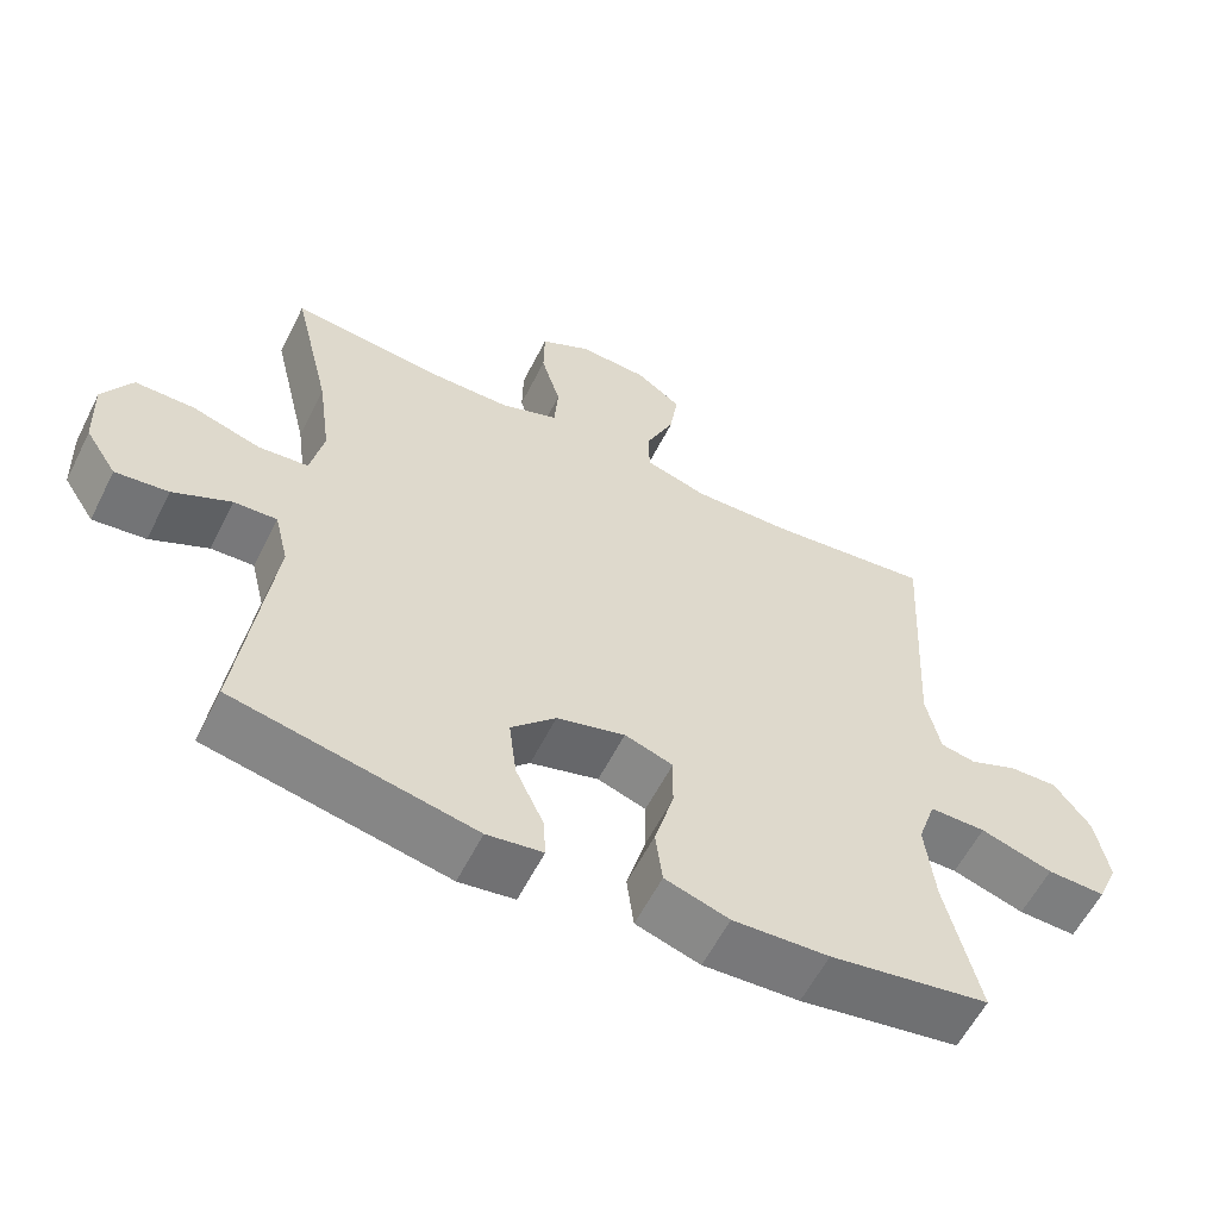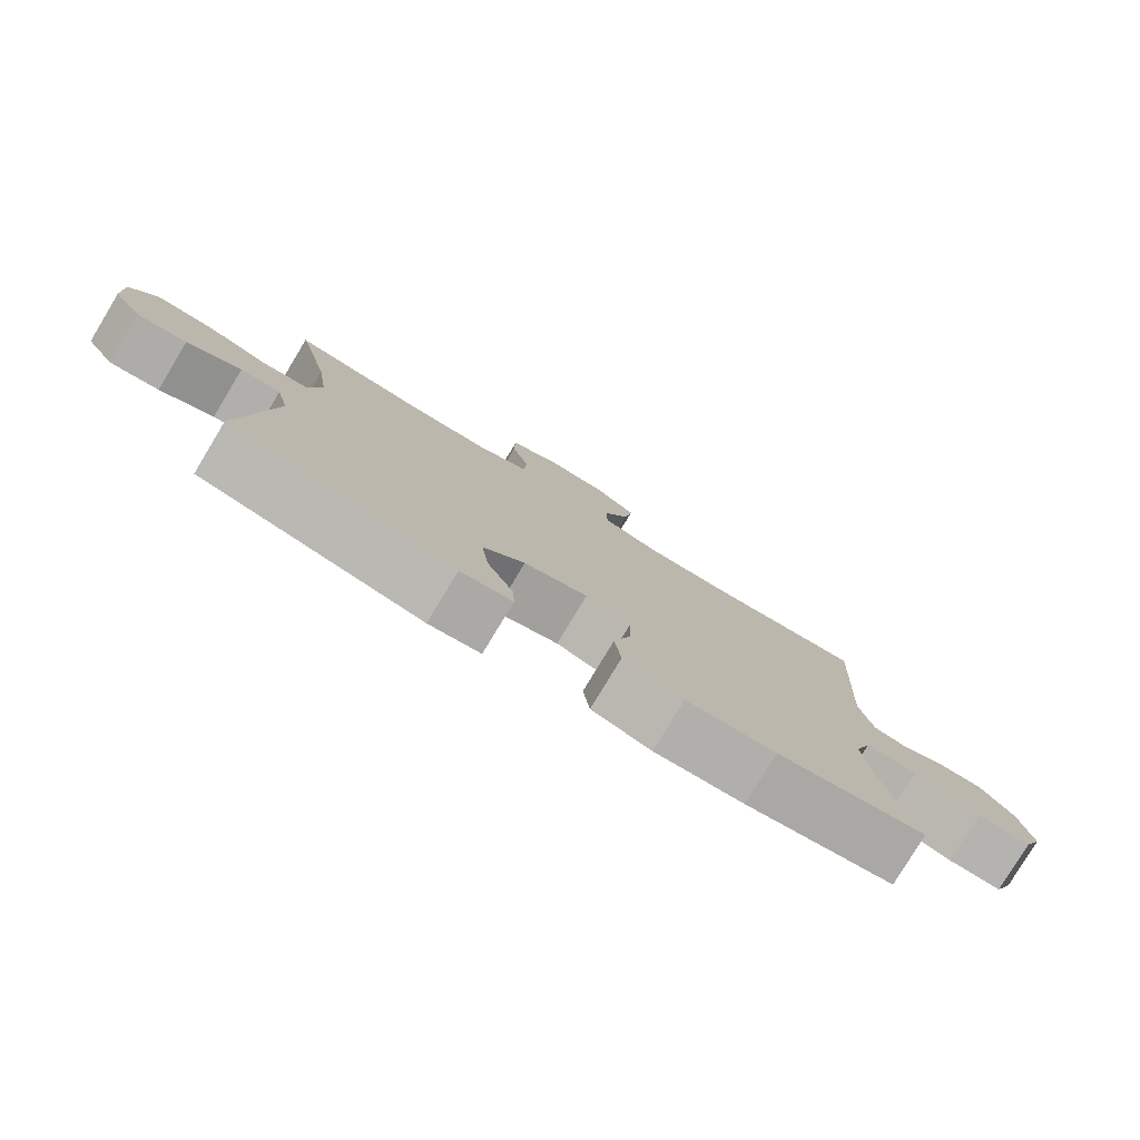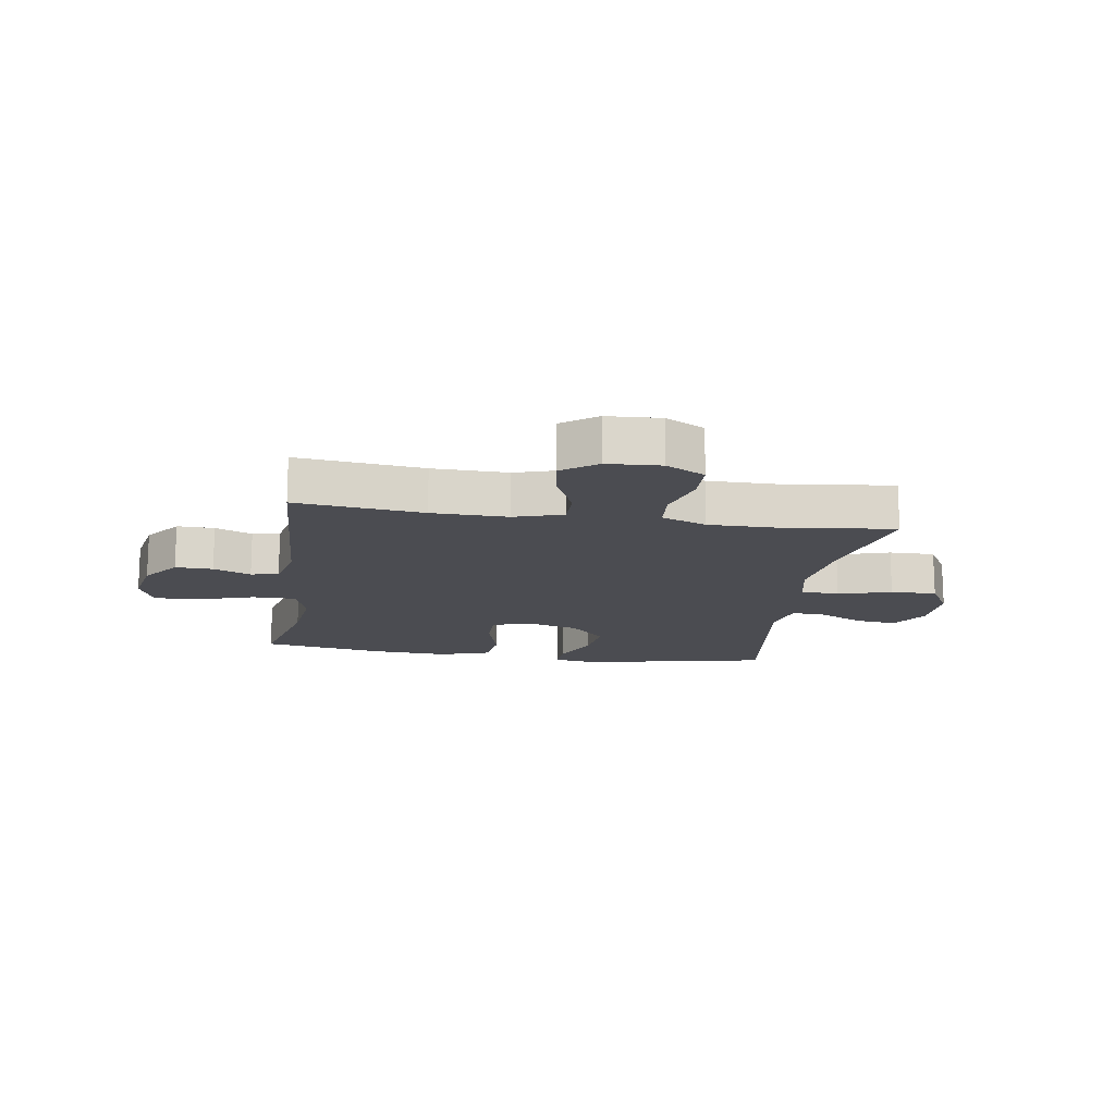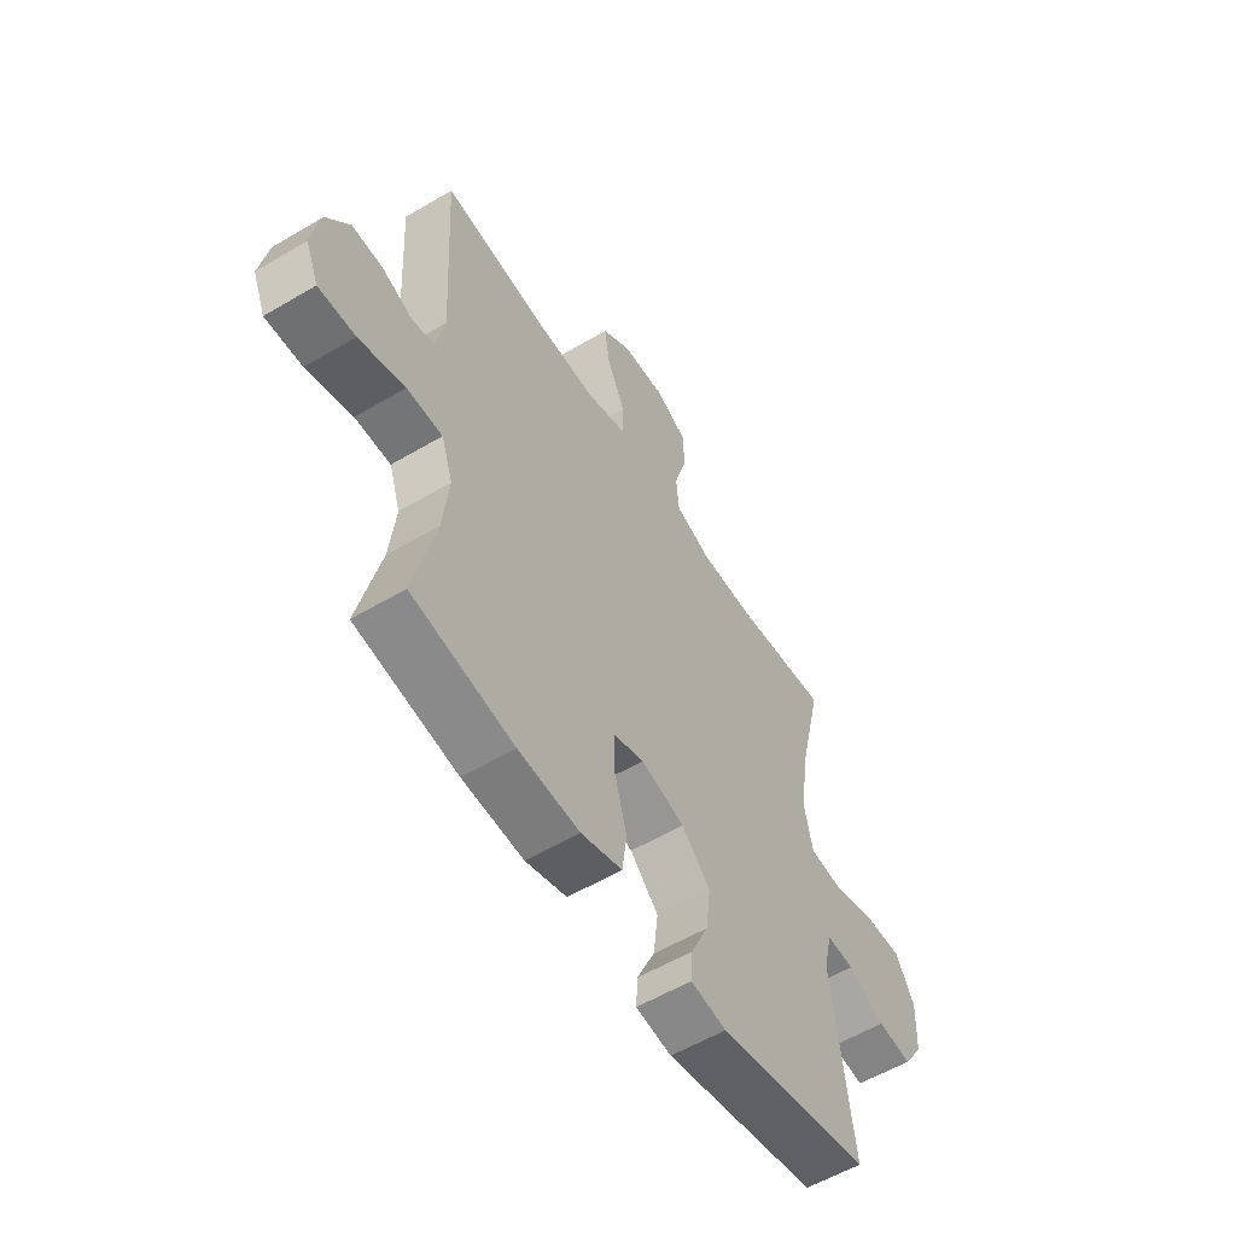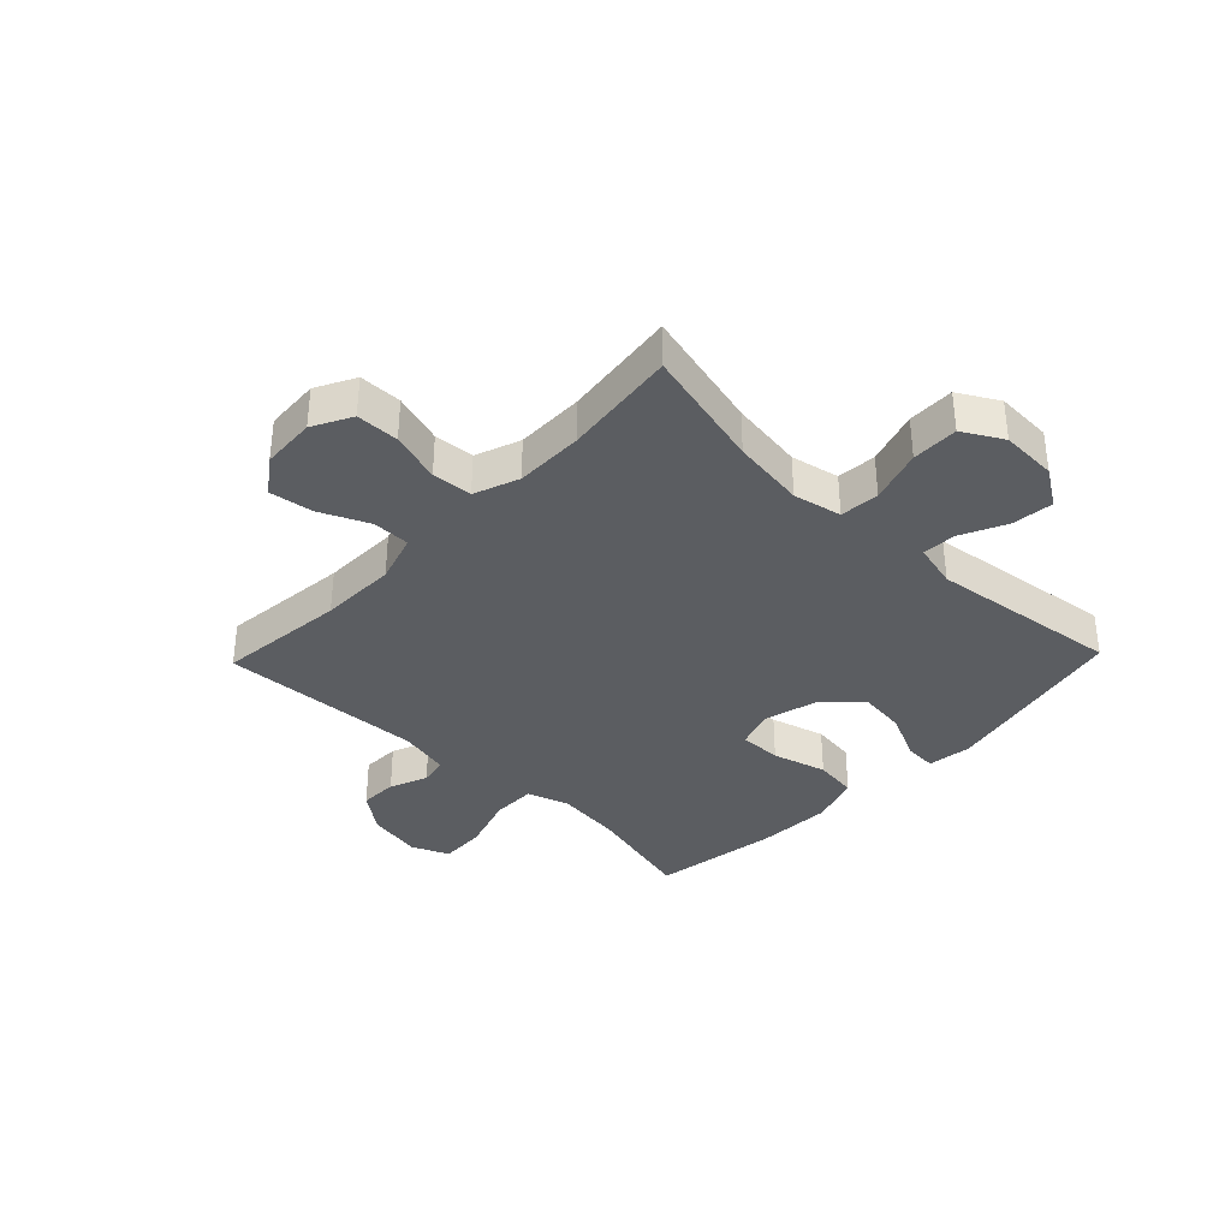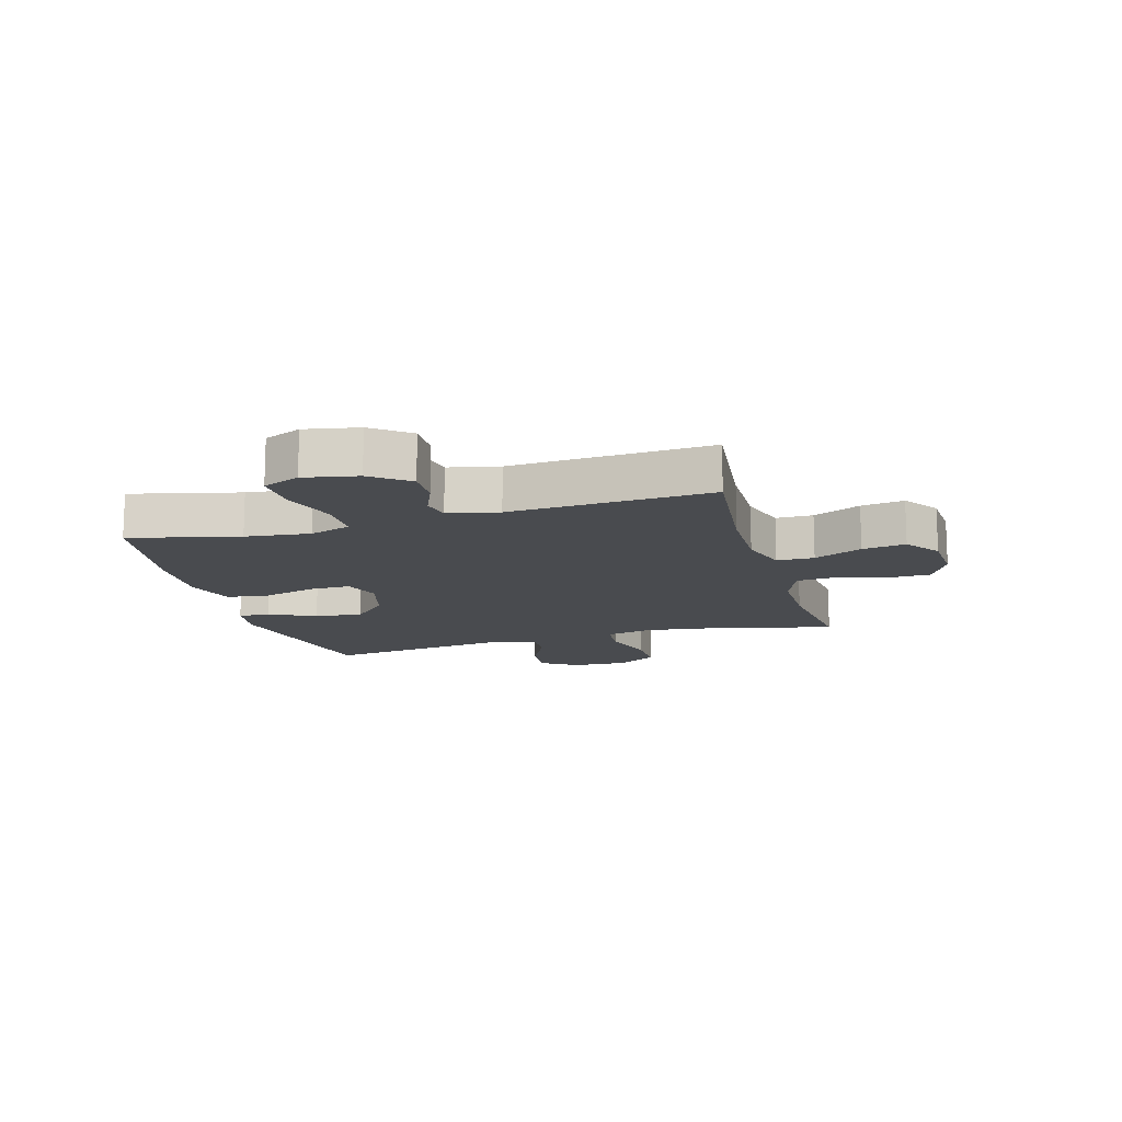
<metadata>
{"format":"obj","ext":"obj","renderer":"f3d","projection":"perspective","resolution":1024,"background":"white","views":[{"elev":-58.6,"azim":153.4,"up":"+Z"},{"elev":-79.5,"azim":148.9,"up":"+Z"},{"elev":-15.3,"azim":-8.7,"up":"+Y"},{"elev":-56.5,"azim":-58.2,"up":"+Z"},{"elev":-36.2,"azim":46.2,"up":"+Y"},{"elev":-14.0,"azim":-74.0,"up":"+Y"}]}
</metadata>
<code>
o path3704
v 0.4597 0.0375 -0.191
v 0.4787 0.0375 -0.1131
v 0.5378 0.0375 -0.1159
v 0.6176 0.0375 -0.1542
v 0.6907 0.0375 -0.1625
v 0.7335 0.0375 -0.09659
v 0.7374 0.0375 0.002407
v 0.6974 0.0375 0.07223
v 0.6156 0.0375 0.07152
v 0.5218 0.0375 0.04255
v 0.4528 0.0375 0.04855
v 0.4347 0.0375 0.1332
v 0.4524 0.0375 0.2619
v 0.5038 0.0375 0.4767
v 0.3032 0.0375 0.4536
v 0.183 0.0375 0.4532
v 0.104 0.0375 0.4831
v 0.09852 0.0375 0.5537
v 0.125 0.0375 0.6422
v 0.1238 0.0375 0.7175
v 0.05514 0.0375 0.7539
v -0.04041 0.0375 0.7486
v -0.1022 0.0375 0.7041
v -0.09084 0.0375 0.6273
v -0.05194 0.0375 0.5419
v -0.05235 0.0375 0.4758
v -0.1382 0.0375 0.4494
v -0.2723 0.0375 0.4518
v -0.4979 0.0375 0.4767
v -0.4787 0.0375 0.1202
v -0.4982 0.0375 0.03051
v -0.5471 0.0375 0.02073
v -0.6132 0.0375 0.04796
v -0.6796 0.0375 0.04958
v -0.7295 0.0375 -0.01673
v -0.7478 0.0375 -0.1123
v -0.7197 0.0375 -0.1782
v -0.6397 0.0375 -0.1753
v -0.5403 0.0375 -0.1438
v -0.463 0.0375 -0.1438
v -0.4383 0.0375 -0.2169
v -0.4514 0.0375 -0.3318
v -0.4979 0.0375 -0.5252
v -0.2779 0.0375 -0.5607
v -0.1452 0.0375 -0.5674
v -0.05645 0.0375 -0.5392
v -0.04675 0.0375 -0.4633
v -0.07345 0.0375 -0.3688
v -0.07443 0.0375 -0.2948
v -0.007929 0.0375 -0.2723
v 0.08625 0.0375 -0.2979
v 0.1479 0.0375 -0.3598
v 0.1376 0.0375 -0.4439
v 0.09879 0.0375 -0.5267
v 0.09568 0.0375 -0.5825
v 0.1728 0.0375 -0.5936
v 0.5038 0.0375 -0.5252
v 0.4597 -0.0375 -0.191
v 0.4787 -0.0375 -0.1131
v 0.5378 -0.0375 -0.1159
v 0.6176 -0.0375 -0.1542
v 0.6907 -0.0375 -0.1625
v 0.7335 -0.0375 -0.09659
v 0.7374 -0.0375 0.002407
v 0.6974 -0.0375 0.07223
v 0.6156 -0.0375 0.07152
v 0.5218 -0.0375 0.04255
v 0.4528 -0.0375 0.04855
v 0.4347 -0.0375 0.1332
v 0.4524 -0.0375 0.2619
v 0.5038 -0.0375 0.4767
v 0.3032 -0.0375 0.4536
v 0.183 -0.0375 0.4532
v 0.104 -0.0375 0.4831
v 0.09852 -0.0375 0.5537
v 0.125 -0.0375 0.6422
v 0.1238 -0.0375 0.7175
v 0.05514 -0.0375 0.7539
v -0.04041 -0.0375 0.7486
v -0.1022 -0.0375 0.7041
v -0.09084 -0.0375 0.6273
v -0.05194 -0.0375 0.5419
v -0.05235 -0.0375 0.4758
v -0.1382 -0.0375 0.4494
v -0.2723 -0.0375 0.4518
v -0.4979 -0.0375 0.4767
v -0.4787 -0.0375 0.1202
v -0.4982 -0.0375 0.03051
v -0.5471 -0.0375 0.02073
v -0.6132 -0.0375 0.04796
v -0.6796 -0.0375 0.04958
v -0.7295 -0.0375 -0.01673
v -0.7478 -0.0375 -0.1123
v -0.7197 -0.0375 -0.1782
v -0.6397 -0.0375 -0.1753
v -0.5403 -0.0375 -0.1438
v -0.463 -0.0375 -0.1438
v -0.4383 -0.0375 -0.2169
v -0.4514 -0.0375 -0.3318
v -0.4979 -0.0375 -0.5252
v -0.2779 -0.0375 -0.5607
v -0.1452 -0.0375 -0.5674
v -0.05645 -0.0375 -0.5392
v -0.04675 -0.0375 -0.4633
v -0.07345 -0.0375 -0.3688
v -0.07443 -0.0375 -0.2948
v -0.007929 -0.0375 -0.2723
v 0.08625 -0.0375 -0.2979
v 0.1479 -0.0375 -0.3598
v 0.1376 -0.0375 -0.4439
v 0.09879 -0.0375 -0.5267
v 0.09568 -0.0375 -0.5825
v 0.1728 -0.0375 -0.5936
v 0.5038 -0.0375 -0.5252
v 0.7335 0.0375 -0.09659
v 0.7374 0.0375 0.002407
v 0.6974 0.0375 0.07223
v 0.6974 0.0375 0.07223
v 0.6907 0.0375 -0.1625
v 0.6907 0.0375 -0.1625
v 0.6156 0.0375 0.07152
v 0.6176 0.0375 -0.1542
v 0.5378 0.0375 -0.1159
v 0.5218 0.0375 0.04255
v 0.4787 0.0375 -0.1131
v 0.4787 0.0375 -0.1131
v 0.4528 0.0375 0.04855
v 0.4528 0.0375 0.04855
v 0.4524 0.0375 0.2619
v 0.5038 0.0375 0.4767
v 0.5038 0.0375 0.4767
v 0.4597 0.0375 -0.191
v 0.5038 0.0375 -0.5252
v 0.5038 0.0375 -0.5252
v 0.4347 0.0375 0.1332
v 0.3032 0.0375 0.4536
v 0.183 0.0375 0.4532
v 0.1728 0.0375 -0.5936
v 0.104 0.0375 0.4831
v 0.104 0.0375 0.4831
v 0.09568 0.0375 -0.5825
v 0.09568 0.0375 -0.5825
v 0.1479 0.0375 -0.3598
v 0.1376 0.0375 -0.4439
v 0.08625 0.0375 -0.2979
v 0.09879 0.0375 -0.5267
v 0.09852 0.0375 0.5537
v 0.125 0.0375 0.6422
v 0.1238 0.0375 0.7175
v 0.1238 0.0375 0.7175
v 0.05514 0.0375 0.7539
v -0.007929 0.0375 -0.2723
v -0.04041 0.0375 0.7486
v -0.07443 0.0375 -0.2948
v -0.07443 0.0375 -0.2948
v -0.05194 0.0375 0.5419
v -0.05235 0.0375 0.4758
v -0.05235 0.0375 0.4758
v -0.1022 0.0375 0.7041
v -0.1022 0.0375 0.7041
v -0.05645 0.0375 -0.5392
v -0.05645 0.0375 -0.5392
v -0.04675 0.0375 -0.4633
v -0.07345 0.0375 -0.3688
v -0.09084 0.0375 0.6273
v -0.1382 0.0375 0.4494
v -0.1452 0.0375 -0.5674
v -0.2723 0.0375 0.4518
v -0.2779 0.0375 -0.5607
v -0.4979 0.0375 -0.5252
v -0.4979 0.0375 -0.5252
v -0.4383 0.0375 -0.2169
v -0.4514 0.0375 -0.3318
v -0.463 0.0375 -0.1438
v -0.463 0.0375 -0.1438
v -0.5403 0.0375 -0.1438
v -0.4787 0.0375 0.1202
v -0.4982 0.0375 0.03051
v -0.4982 0.0375 0.03051
v -0.4979 0.0375 0.4767
v -0.4979 0.0375 0.4767
v -0.5471 0.0375 0.02073
v -0.6397 0.0375 -0.1753
v -0.6132 0.0375 0.04796
v -0.6796 0.0375 0.04958
v -0.7197 0.0375 -0.1782
v -0.7197 0.0375 -0.1782
v -0.7295 0.0375 -0.01673
v -0.7478 0.0375 -0.1123
v 0.7335 -0.0375 -0.09659
v 0.7374 -0.0375 0.002407
v 0.6974 -0.0375 0.07223
v 0.6974 -0.0375 0.07223
v 0.6907 -0.0375 -0.1625
v 0.6907 -0.0375 -0.1625
v 0.6156 -0.0375 0.07152
v 0.6176 -0.0375 -0.1542
v 0.5378 -0.0375 -0.1159
v 0.5218 -0.0375 0.04255
v 0.4787 -0.0375 -0.1131
v 0.4787 -0.0375 -0.1131
v 0.4528 -0.0375 0.04855
v 0.4528 -0.0375 0.04855
v 0.4524 -0.0375 0.2619
v 0.5038 -0.0375 0.4767
v 0.5038 -0.0375 0.4767
v 0.4597 -0.0375 -0.191
v 0.5038 -0.0375 -0.5252
v 0.5038 -0.0375 -0.5252
v 0.4347 -0.0375 0.1332
v 0.3032 -0.0375 0.4536
v 0.183 -0.0375 0.4532
v 0.1728 -0.0375 -0.5936
v 0.104 -0.0375 0.4831
v 0.104 -0.0375 0.4831
v 0.09568 -0.0375 -0.5825
v 0.09568 -0.0375 -0.5825
v 0.1479 -0.0375 -0.3598
v 0.1376 -0.0375 -0.4439
v 0.08625 -0.0375 -0.2979
v 0.09879 -0.0375 -0.5267
v 0.09852 -0.0375 0.5537
v 0.125 -0.0375 0.6422
v 0.1238 -0.0375 0.7175
v 0.1238 -0.0375 0.7175
v 0.05514 -0.0375 0.7539
v -0.007929 -0.0375 -0.2723
v -0.04041 -0.0375 0.7486
v -0.07443 -0.0375 -0.2948
v -0.07443 -0.0375 -0.2948
v -0.05194 -0.0375 0.5419
v -0.05235 -0.0375 0.4758
v -0.05235 -0.0375 0.4758
v -0.1022 -0.0375 0.7041
v -0.1022 -0.0375 0.7041
v -0.05645 -0.0375 -0.5392
v -0.05645 -0.0375 -0.5392
v -0.04675 -0.0375 -0.4633
v -0.07345 -0.0375 -0.3688
v -0.09084 -0.0375 0.6273
v -0.1382 -0.0375 0.4494
v -0.1452 -0.0375 -0.5674
v -0.2723 -0.0375 0.4518
v -0.2779 -0.0375 -0.5607
v -0.4979 -0.0375 -0.5252
v -0.4979 -0.0375 -0.5252
v -0.4383 -0.0375 -0.2169
v -0.4514 -0.0375 -0.3318
v -0.463 -0.0375 -0.1438
v -0.463 -0.0375 -0.1438
v -0.5403 -0.0375 -0.1438
v -0.4787 -0.0375 0.1202
v -0.4982 -0.0375 0.03051
v -0.4982 -0.0375 0.03051
v -0.4979 -0.0375 0.4767
v -0.4979 -0.0375 0.4767
v -0.5471 -0.0375 0.02073
v -0.6397 -0.0375 -0.1753
v -0.6132 -0.0375 0.04796
v -0.6796 -0.0375 0.04958
v -0.7197 -0.0375 -0.1782
v -0.7197 -0.0375 -0.1782
v -0.7295 -0.0375 -0.01673
v -0.7478 -0.0375 -0.1123
f 226 240 223
f 216 213 221
f 227 210 212
f 213 208 219
f 202 210 220
f 249 253 251
f 227 232 241
f 212 204 211
f 231 222 240
f 244 248 245
f 252 241 243
f 220 207 200
f 211 204 205
f 226 228 240
f 231 214 222
f 252 243 255
f 263 259 260
f 240 228 234
f 223 240 222
f 239 242 238
f 218 207 220
f 190 191 197
f 198 199 200
f 199 198 196
f 196 191 192
f 257 259 258
f 242 239 244
f 220 210 227
f 229 252 253
f 247 229 249
f 227 252 229
f 251 253 257
f 258 264 261
f 207 218 208
f 226 223 224
f 221 213 219
f 229 253 249
f 227 241 252
f 202 200 199
f 197 196 198
f 244 239 248
f 248 229 247
f 219 208 218
f 194 190 197
f 191 196 197
f 210 204 212
f 232 212 214
f 258 263 264
f 251 257 258
f 220 200 202
f 263 258 259
f 236 238 242
f 227 212 232
f 239 229 248
f 232 214 231
f 6 7 64 63
f 7 118 193 64
f 120 6 63 195
f 8 9 66 65
f 4 5 62 61
f 3 4 61 60
f 9 10 67 66
f 126 3 60 201
f 10 128 203 67
f 13 131 206 70
f 1 2 59 58
f 134 1 58 209
f 11 12 69 68
f 12 13 70 69
f 14 15 72 71
f 15 16 73 72
f 56 57 114 113
f 16 140 215 73
f 142 56 113 217
f 52 53 110 109
f 51 52 109 108
f 54 55 112 111
f 53 54 111 110
f 18 19 76 75
f 19 150 225 76
f 20 21 78 77
f 17 18 75 74
f 50 51 108 107
f 21 22 79 78
f 155 50 107 230
f 25 158 233 82
f 22 160 235 79
f 162 47 104 237
f 47 48 105 104
f 24 25 82 81
f 23 24 81 80
f 26 27 84 83
f 45 46 103 102
f 48 49 106 105
f 27 28 85 84
f 44 45 102 101
f 171 44 101 246
f 41 42 99 98
f 175 41 98 250
f 39 40 97 96
f 30 179 254 87
f 181 30 87 256
f 28 29 86 85
f 42 43 100 99
f 31 32 89 88
f 38 39 96 95
f 32 33 90 89
f 33 34 91 90
f 187 38 95 262
f 34 35 92 91
f 36 37 94 93
f 35 36 93 92
f 151 148 165
f 141 146 138
f 152 137 135
f 138 144 133
f 127 145 135
f 174 176 178
f 152 166 157
f 137 136 129
f 156 165 147
f 169 170 173
f 177 168 166
f 145 125 132
f 136 130 129
f 151 165 153
f 156 147 139
f 177 180 168
f 188 185 184
f 165 159 153
f 148 147 165
f 164 163 167
f 143 145 132
f 115 122 116
f 123 125 124
f 124 121 123
f 121 117 116
f 182 183 184
f 167 169 164
f 145 152 135
f 154 178 177
f 172 174 154
f 152 154 177
f 176 182 178
f 183 186 189
f 132 133 143
f 151 149 148
f 146 144 138
f 154 174 178
f 152 177 166
f 127 124 125
f 122 123 121
f 169 173 164
f 173 172 154
f 144 143 133
f 119 122 115
f 116 122 121
f 135 137 129
f 157 139 137
f 183 189 188
f 176 183 182
f 145 127 125
f 188 184 183
f 161 167 163
f 152 157 137
f 164 173 154
f 157 156 139

</code>
